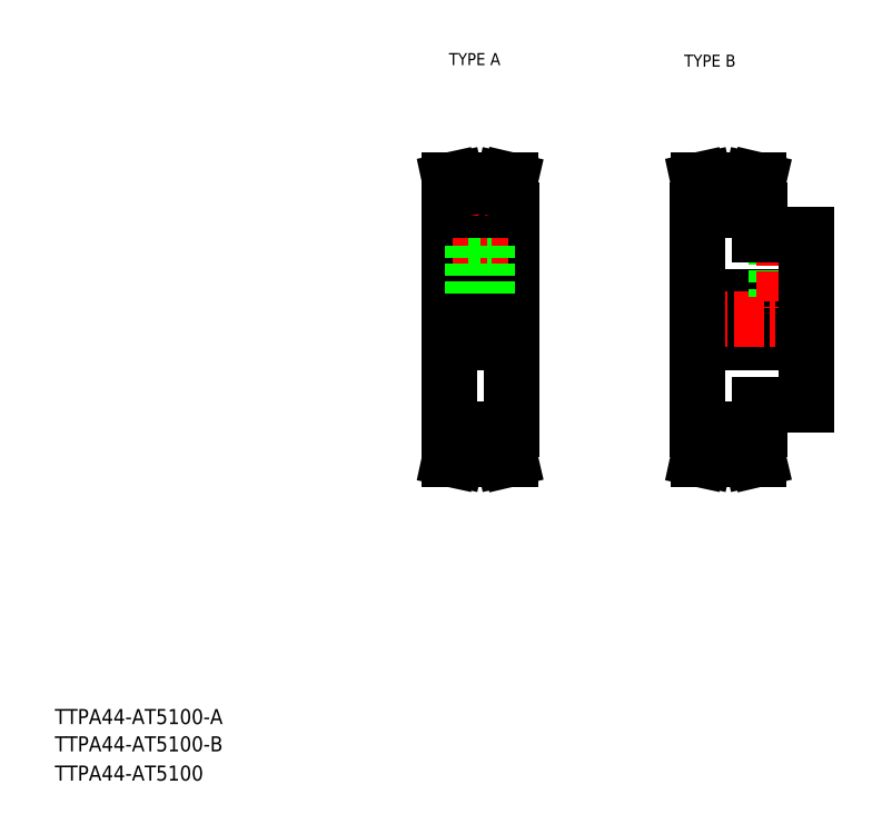
<metadata>
{"format":"dxf","ext":"dxf","renderer":"ezdxf+matplotlib","layout":"modelspace","background":"white","min_lineweight":24,"dpi":150}
</metadata>
<code>
0
SECTION
2
ENTITIES
0
TEXT
8
0
10
10
20
25
30
0
40
4
1
TTPA44-AT5100-A
0
TEXT
8
0
10
10
20
10
30
0
40
4
1
TTPA44-AT5100
0
TEXT
8
0
10
114.6
20
199.9
30
0
40
3.2
1
TYPE A
0
TEXT
8
0
10
177
20
199.5
30
0
40
3.2
1
TYPE B
0
TEXT
8
0
10
10
20
17.76
30
0
40
4
1
TTPA44-AT5100-B
0
LINE
8
0
10
180.4
20
126.4
30
0
11
209.4
21
126.4
31
0
0
LINE
8
0
10
196.9
20
109.9
30
0
11
209.4
21
109.9
31
0
0
LINE
8
0
10
196.9
20
154.9
30
0
11
209.4
21
154.9
31
0
0
LINE
8
0
10
180.4
20
138.4
30
0
11
209.4
21
138.4
31
0
0
LINE
8
CENTER
10
177.4
20
132.4
30
0
11
212.4
21
132.4
31
0
0
LINE
8
0
10
180.4
20
132.4
30
0
11
180.4
21
103.4
31
0
0
LINE
8
0
10
196.9
20
109.9
30
0
11
196.9
21
103.4
31
0
0
LINE
8
0
10
201.4
20
154.9
30
0
11
201.4
21
138.4
31
0
0
LINE
8
0
10
201.8
20
154.9
30
0
11
201.8
21
138.4
31
0
0
LINE
8
0
10
205.1
20
154.9
30
0
11
205.1
21
138.4
31
0
0
LINE
8
0
10
205.4
20
154.9
30
0
11
205.4
21
138.4
31
0
0
LINE
8
CENTER
10
203.4
20
157.9
30
0
11
203.4
21
135.4
31
0
0
LINE
8
0
10
180.4
20
132.4
30
0
11
180.4
21
161.4
31
0
0
LINE
8
0
10
196.9
20
154.9
30
0
11
196.9
21
161.4
31
0
0
LINE
8
0
10
209.4
20
109.9
30
0
11
209.4
21
132.4
31
0
0
LINE
8
0
10
209.4
20
154.9
30
0
11
209.4
21
132.4
31
0
0
LINE
8
CENTER
10
111.6
20
132.4
30
0
11
134.1
21
132.4
31
0
0
LINE
8
0
10
119.8
20
165
30
0
11
119.8
21
152
31
0
0
LINE
8
0
10
125.8
20
165
30
0
11
125.8
21
152
31
0
0
LINE
8
0
10
114.6
20
132.4
30
0
11
114.6
21
161.4
31
0
0
LINE
8
0
10
131.1
20
132.4
30
0
11
131.1
21
161.4
31
0
0
LINE
8
CENTER
10
122.8
20
167.4
30
0
11
122.8
21
132.4
31
0
0
LINE
8
0
10
128.6
20
103.4
30
0
11
128.6
21
97.97
31
0
0
LINE
8
0
10
130.2
20
103.4
30
0
11
130.2
21
97.95
31
0
0
LINE
8
0
10
115.4
20
103.4
30
0
11
115.4
21
98.15
31
0
0
LINE
8
0
10
117
20
103.4
30
0
11
117
21
97.97
31
0
0
LINE
8
CENTER
10
114.5
20
97.35
30
0
11
131.1
21
97.35
31
0
0
LINE
8
0
10
117
20
97.97
30
0
11
116.4
21
95.37
31
0
0
LINE
8
0
10
115.4
20
98.15
30
0
11
114.8
21
95.37
31
0
0
LINE
8
0
10
116.4
20
95.37
30
0
11
114.8
21
95.37
31
0
0
LINE
8
0
10
128.6
20
97.97
30
0
11
129.2
21
95.37
31
0
0
LINE
8
0
10
129.2
20
95.37
30
0
11
130.8
21
95.37
31
0
0
LINE
8
0
10
130.2
20
97.95
30
0
11
130.8
21
95.37
31
0
0
LINE
8
0
10
117
20
97.97
30
0
11
128.6
21
97.97
31
0
0
LINE
8
0
10
131.1
20
132.4
30
0
11
131.1
21
103.4
31
0
0
LINE
8
0
10
114.6
20
132.4
30
0
11
114.6
21
103.4
31
0
0
LINE
8
0
10
114.6
20
126.4
30
0
11
131.1
21
126.4
31
0
0
LINE
8
0
10
114.6
20
103.4
30
0
11
117
21
103.4
31
0
0
LINE
8
0
10
131.1
20
103.4
30
0
11
128.6
21
103.4
31
0
0
LINE
8
0
10
117
20
99.77
30
0
11
128.6
21
99.77
31
0
0
LINE
8
0
10
114.6
20
138.4
30
0
11
131.1
21
138.4
31
0
0
LINE
8
0
10
120.8
20
152
30
0
11
120.8
21
138.4
31
0
0
LINE
8
0
10
121.2
20
152
30
0
11
121.2
21
138.4
31
0
0
LINE
8
0
10
124.4
20
152
30
0
11
124.4
21
138.4
31
0
0
LINE
8
0
10
124.8
20
152
30
0
11
124.8
21
138.4
31
0
0
LINE
8
0
10
119.8
20
152
30
0
11
125.8
21
152
31
0
0
LINE
8
0
10
114.6
20
161.4
30
0
11
117
21
161.4
31
0
0
LINE
8
0
10
131.1
20
161.4
30
0
11
128.6
21
161.4
31
0
0
LINE
8
0
10
128.6
20
161.4
30
0
11
128.6
21
166.8
31
0
0
LINE
8
0
10
117
20
161.4
30
0
11
117
21
166.8
31
0
0
LINE
8
0
10
115.4
20
161.4
30
0
11
115.4
21
166.6
31
0
0
LINE
8
0
10
130.2
20
161.4
30
0
11
130.2
21
166.8
31
0
0
LINE
8
0
10
117
20
165
30
0
11
128.6
21
165
31
0
0
LINE
8
0
10
117
20
166.8
30
0
11
128.6
21
166.8
31
0
0
LINE
8
CENTER
10
114.5
20
167.4
30
0
11
131.1
21
167.4
31
0
0
LINE
8
0
10
115.4
20
166.6
30
0
11
114.8
21
169.4
31
0
0
LINE
8
0
10
117
20
166.8
30
0
11
116.4
21
169.4
31
0
0
LINE
8
0
10
116.4
20
169.4
30
0
11
114.8
21
169.4
31
0
0
LINE
8
0
10
128.6
20
166.8
30
0
11
129.2
21
169.4
31
0
0
LINE
8
0
10
130.2
20
166.8
30
0
11
130.8
21
169.4
31
0
0
LINE
8
0
10
129.2
20
169.4
30
0
11
130.8
21
169.4
31
0
0
LINE
8
CENTER
10
180.4
20
167.4
30
0
11
197
21
167.4
31
0
0
LINE
8
0
10
182.9
20
166.8
30
0
11
194.5
21
166.8
31
0
0
LINE
8
0
10
182.9
20
165
30
0
11
194.5
21
165
31
0
0
LINE
8
0
10
196.1
20
161.4
30
0
11
196.1
21
166.8
31
0
0
LINE
8
0
10
194.5
20
161.4
30
0
11
194.5
21
166.8
31
0
0
LINE
8
0
10
195.1
20
169.4
30
0
11
196.7
21
169.4
31
0
0
LINE
8
0
10
196.1
20
166.8
30
0
11
196.7
21
169.4
31
0
0
LINE
8
0
10
194.5
20
166.8
30
0
11
195.1
21
169.4
31
0
0
LINE
8
0
10
181.3
20
161.4
30
0
11
181.3
21
166.6
31
0
0
LINE
8
0
10
182.9
20
161.4
30
0
11
182.9
21
166.8
31
0
0
LINE
8
0
10
182.3
20
169.4
30
0
11
180.7
21
169.4
31
0
0
LINE
8
0
10
181.3
20
166.6
30
0
11
180.7
21
169.4
31
0
0
LINE
8
0
10
182.9
20
166.8
30
0
11
182.3
21
169.4
31
0
0
LINE
8
0
10
194.5
20
103.4
30
0
11
194.5
21
97.97
31
0
0
LINE
8
0
10
182.9
20
103.4
30
0
11
182.9
21
97.97
31
0
0
LINE
8
0
10
181.3
20
103.4
30
0
11
181.3
21
98.15
31
0
0
LINE
8
0
10
196.1
20
103.4
30
0
11
196.1
21
97.95
31
0
0
LINE
8
0
10
182.9
20
99.77
30
0
11
194.5
21
99.77
31
0
0
LINE
8
0
10
182.9
20
97.97
30
0
11
194.5
21
97.97
31
0
0
LINE
8
CENTER
10
180.4
20
97.35
30
0
11
197
21
97.35
31
0
0
LINE
8
0
10
181.3
20
98.15
30
0
11
180.7
21
95.37
31
0
0
LINE
8
0
10
182.9
20
97.97
30
0
11
182.3
21
95.37
31
0
0
LINE
8
0
10
182.3
20
95.37
30
0
11
180.7
21
95.37
31
0
0
LINE
8
0
10
194.5
20
97.97
30
0
11
195.1
21
95.37
31
0
0
LINE
8
0
10
196.1
20
97.95
30
0
11
196.7
21
95.37
31
0
0
LINE
8
0
10
195.1
20
95.37
30
0
11
196.7
21
95.37
31
0
0
LINE
8
0
10
180.4
20
103.4
30
0
11
182.9
21
103.4
31
0
0
LINE
8
0
10
196.9
20
103.4
30
0
11
194.5
21
103.4
31
0
0
LINE
8
0
10
196.9
20
161.4
30
0
11
194.5
21
161.4
31
0
0
LINE
8
0
10
180.4
20
161.4
30
0
11
182.9
21
161.4
31
0
0
ENDSEC
0
EOF

</code>
